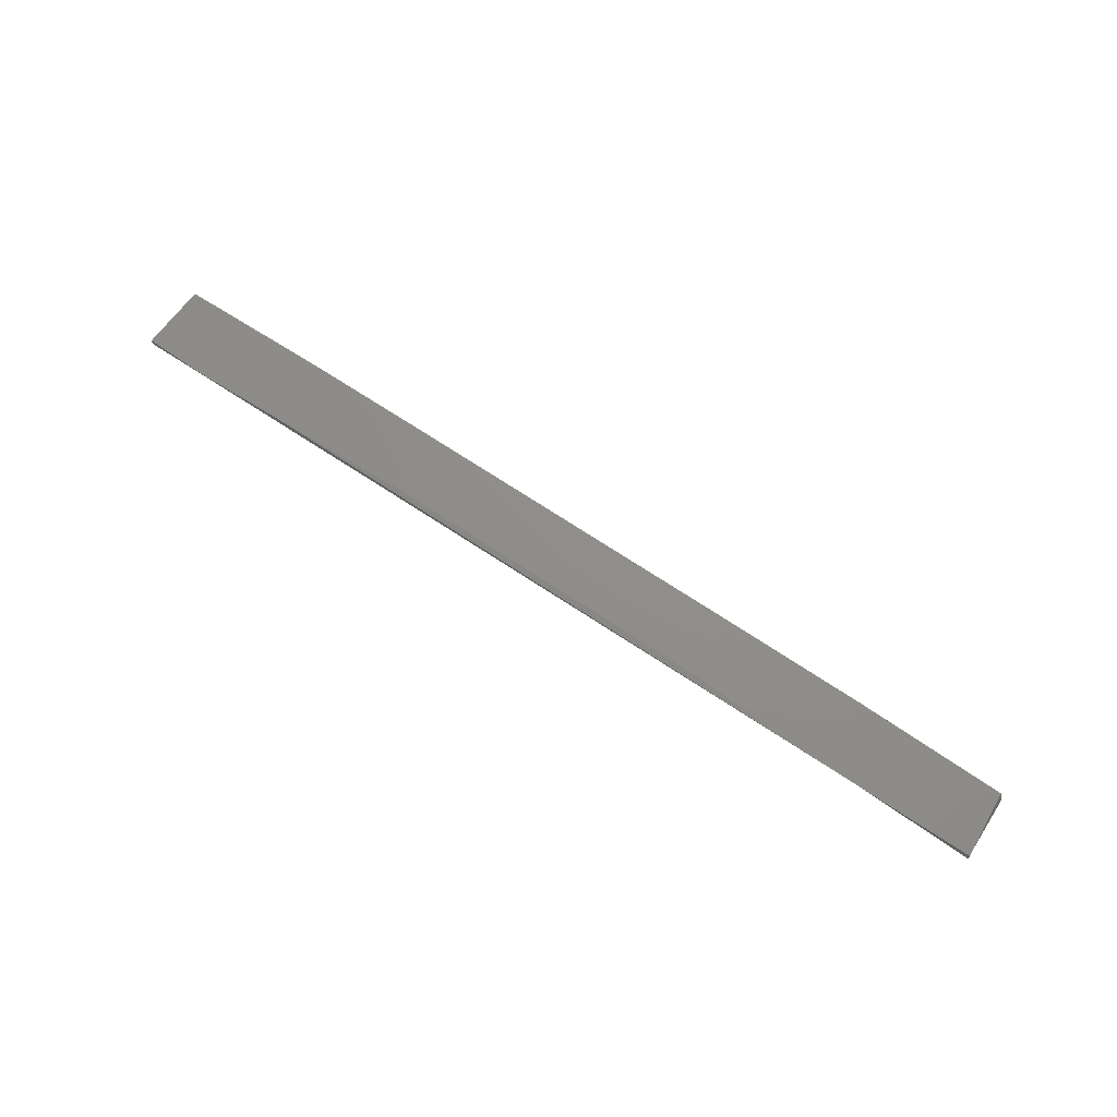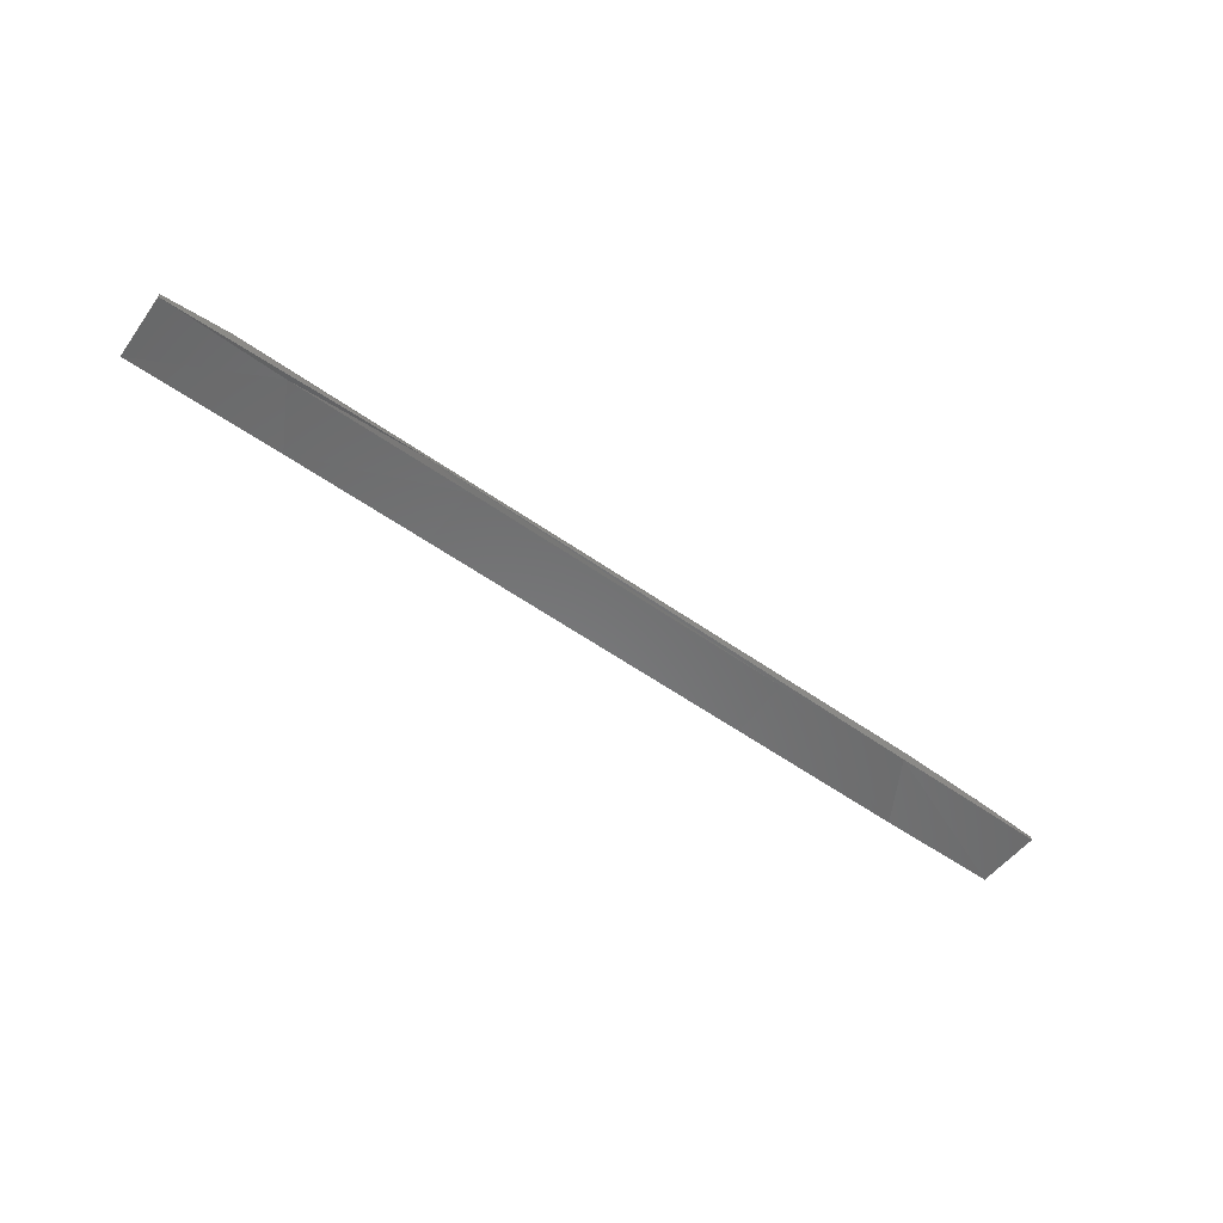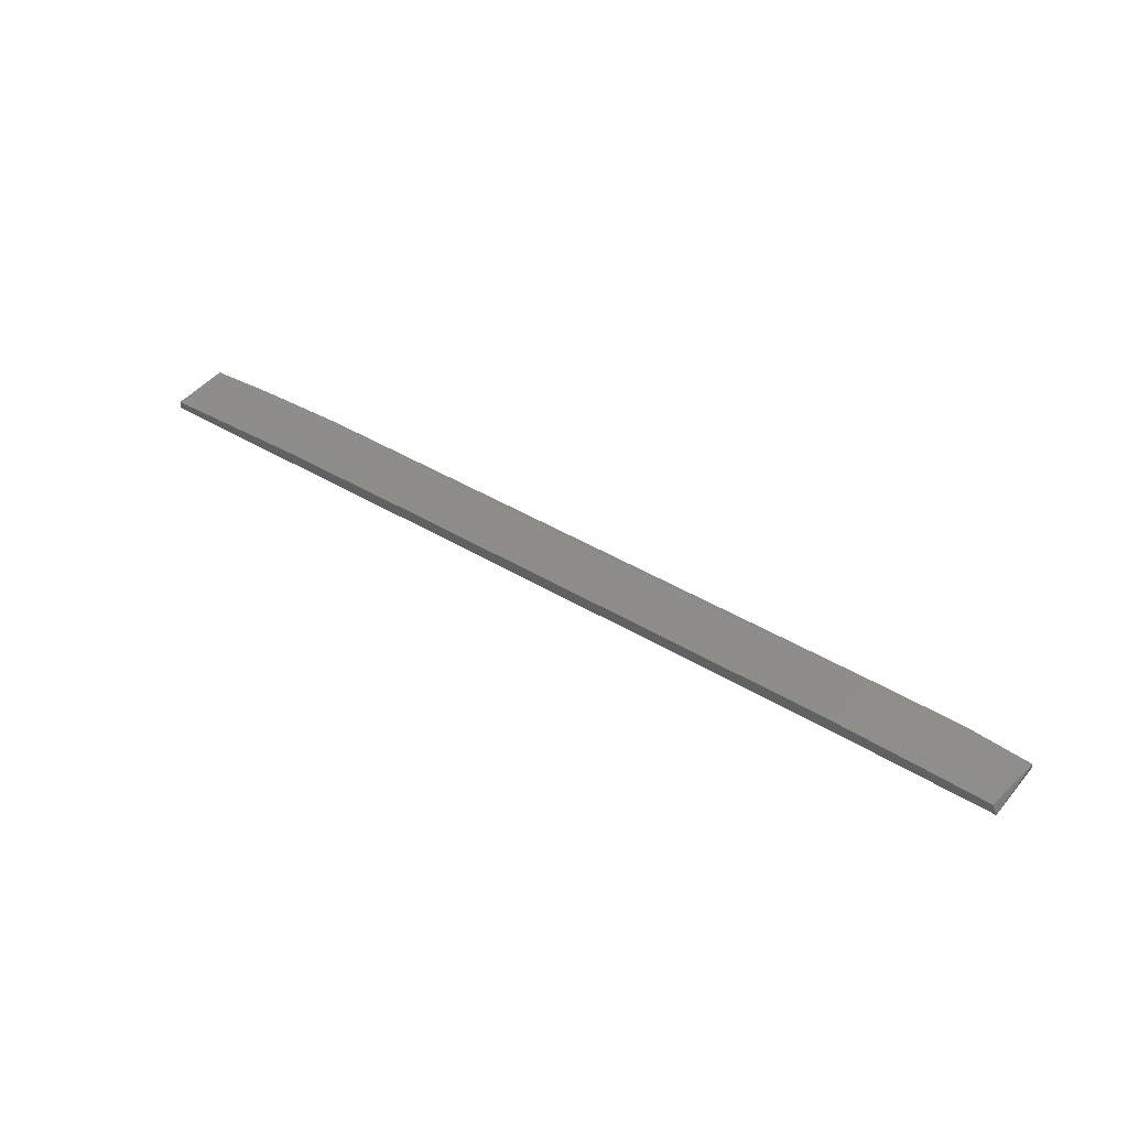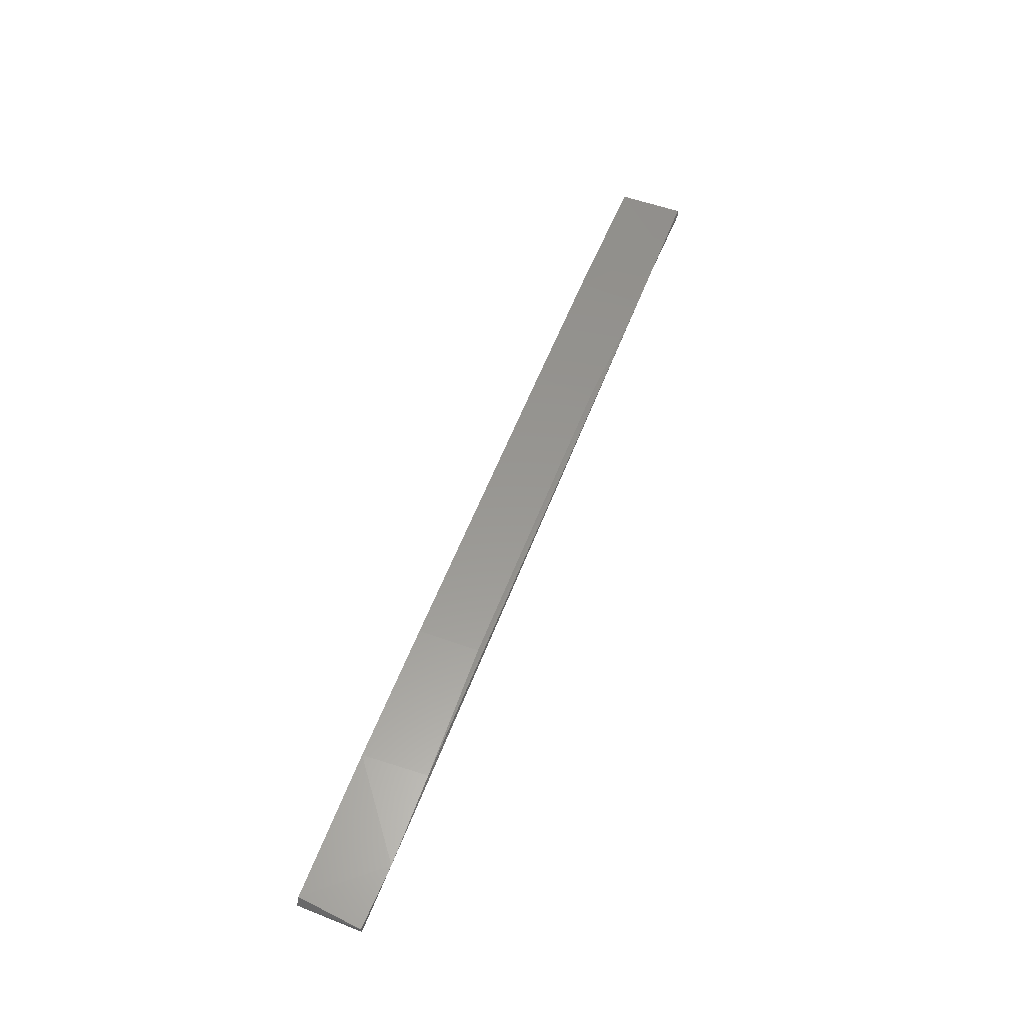
<metadata>
{"format":"stl","ext":"stl","renderer":"f3d","projection":"perspective","resolution":1024,"background":"white","views":[{"elev":69.5,"azim":-146.3,"up":"+Y"},{"elev":-55.5,"azim":143.2,"up":"+Y"},{"elev":43.8,"azim":35.2,"up":"+Y"},{"elev":56.6,"azim":110.7,"up":"+Y"}]}
</metadata>
<code>
# stl→obj: 27 verts, 50 faces
v 0.00621 0.9252 0.08307
v -1.453e-05 0.919 0.002795
v -6.176e-06 0.9118 0.001293
v 0.08188 0.9232 0.001359
v 0.001459 0.9127 0.08046
v 0.195 0.9177 0.004135
v 0.1928 0.9265 0.0005807
v 0.9696 0.932 0.08398
v 1.153 0.9253 0.08307
v 1.081 0.9231 0.00012
v 0.9644 0.9267 0.00219
v 1.161 0.9191 0.003367
v 1.161 0.9118 0.002828
v 1.159 0.9131 0.08338
v 0.8422 0.9207 0.001067
v 1.013 0.9172 0.008332
v 0.1919 0.932 0.08398
v 0.3701 0.9332 0.08415
v 0.3727 0.9282 0.008038
v 0.9696 0.9169 0.08417
v 0.7888 0.9185 0.008038
v 0.3727 0.9185 0.008038
v 0.7915 0.9175 0.08432
v 0.7887 0.9282 0.008038
v 0.7915 0.9332 0.08415
v 0.1478 0.9166 0.08407
v 0.37 0.9175 0.08432
f 1 2 3
f 3 2 4
f 3 5 1
f 1 4 2
f 6 4 7
f 3 4 6
f 8 9 10
f 10 11 8
f 12 10 9
f 10 12 13
f 14 12 9
f 13 15 10
f 14 13 12
f 15 13 16
f 16 13 14
f 17 7 4
f 4 1 17
f 6 5 3
f 17 18 19
f 19 7 17
f 8 14 9
f 14 20 16
f 16 21 15
f 14 8 20
f 21 22 15
f 21 16 20
f 23 20 8
f 22 21 23
f 20 23 21
f 24 25 8
f 19 18 25
f 8 11 24
f 25 24 19
f 11 19 24
f 11 10 15
f 11 7 19
f 11 15 7
f 17 1 26
f 5 26 1
f 26 5 6
f 15 22 6
f 15 6 7
f 8 25 23
f 18 23 25
f 23 18 27
f 23 27 22
f 18 17 26
f 26 27 18
f 22 27 26
f 26 6 22

</code>
